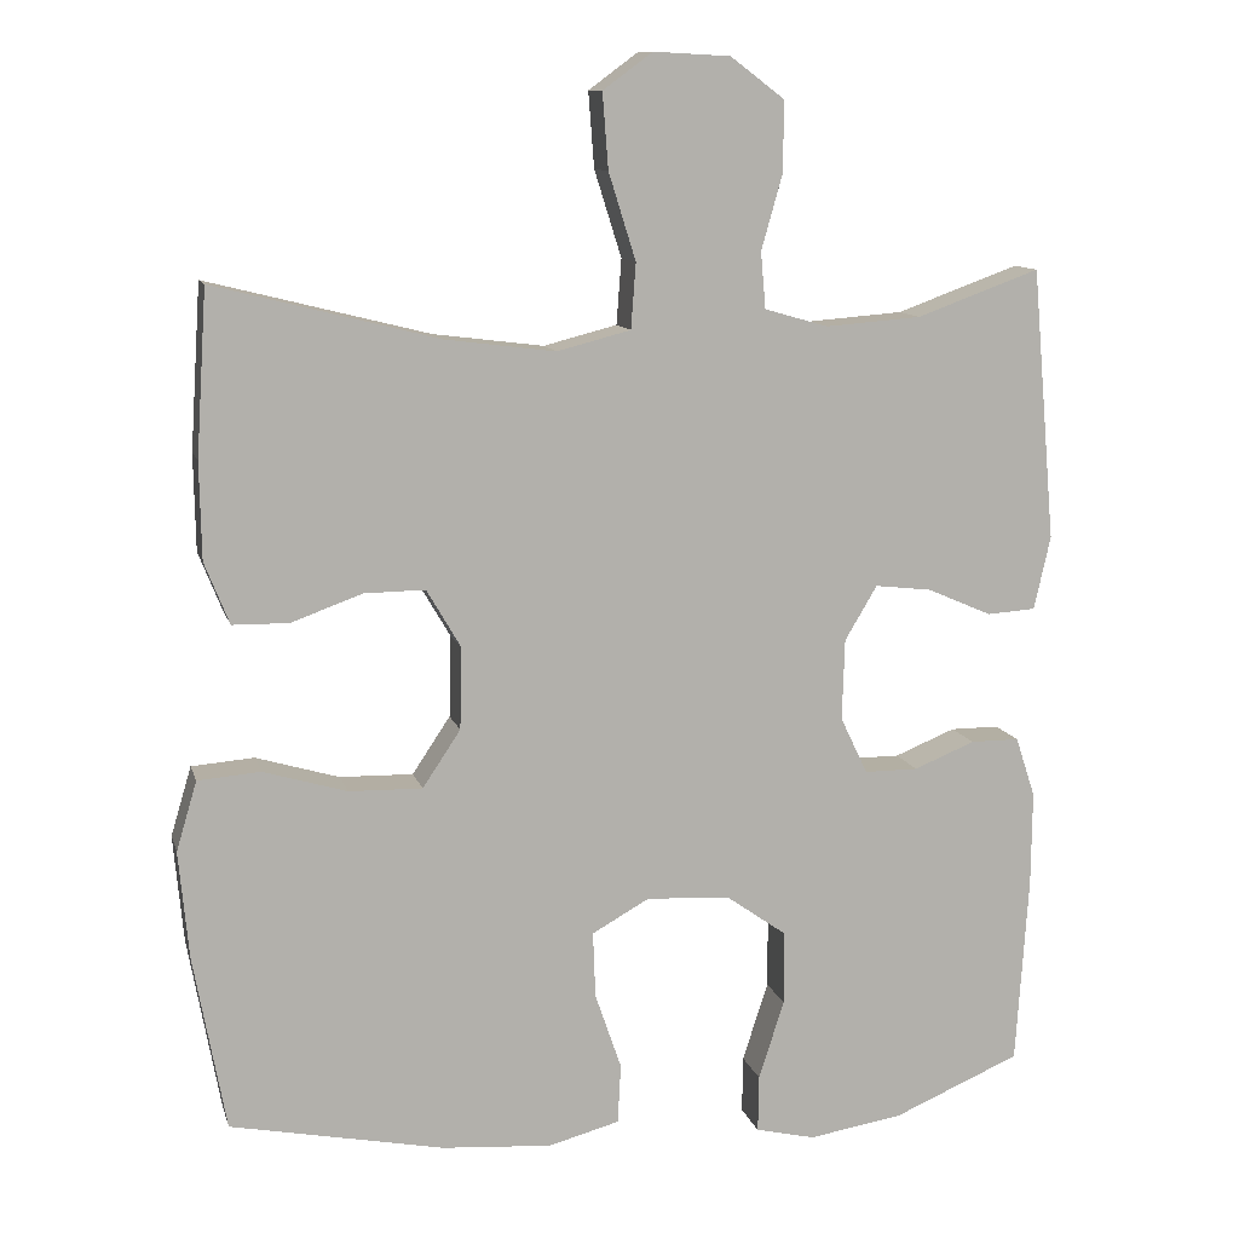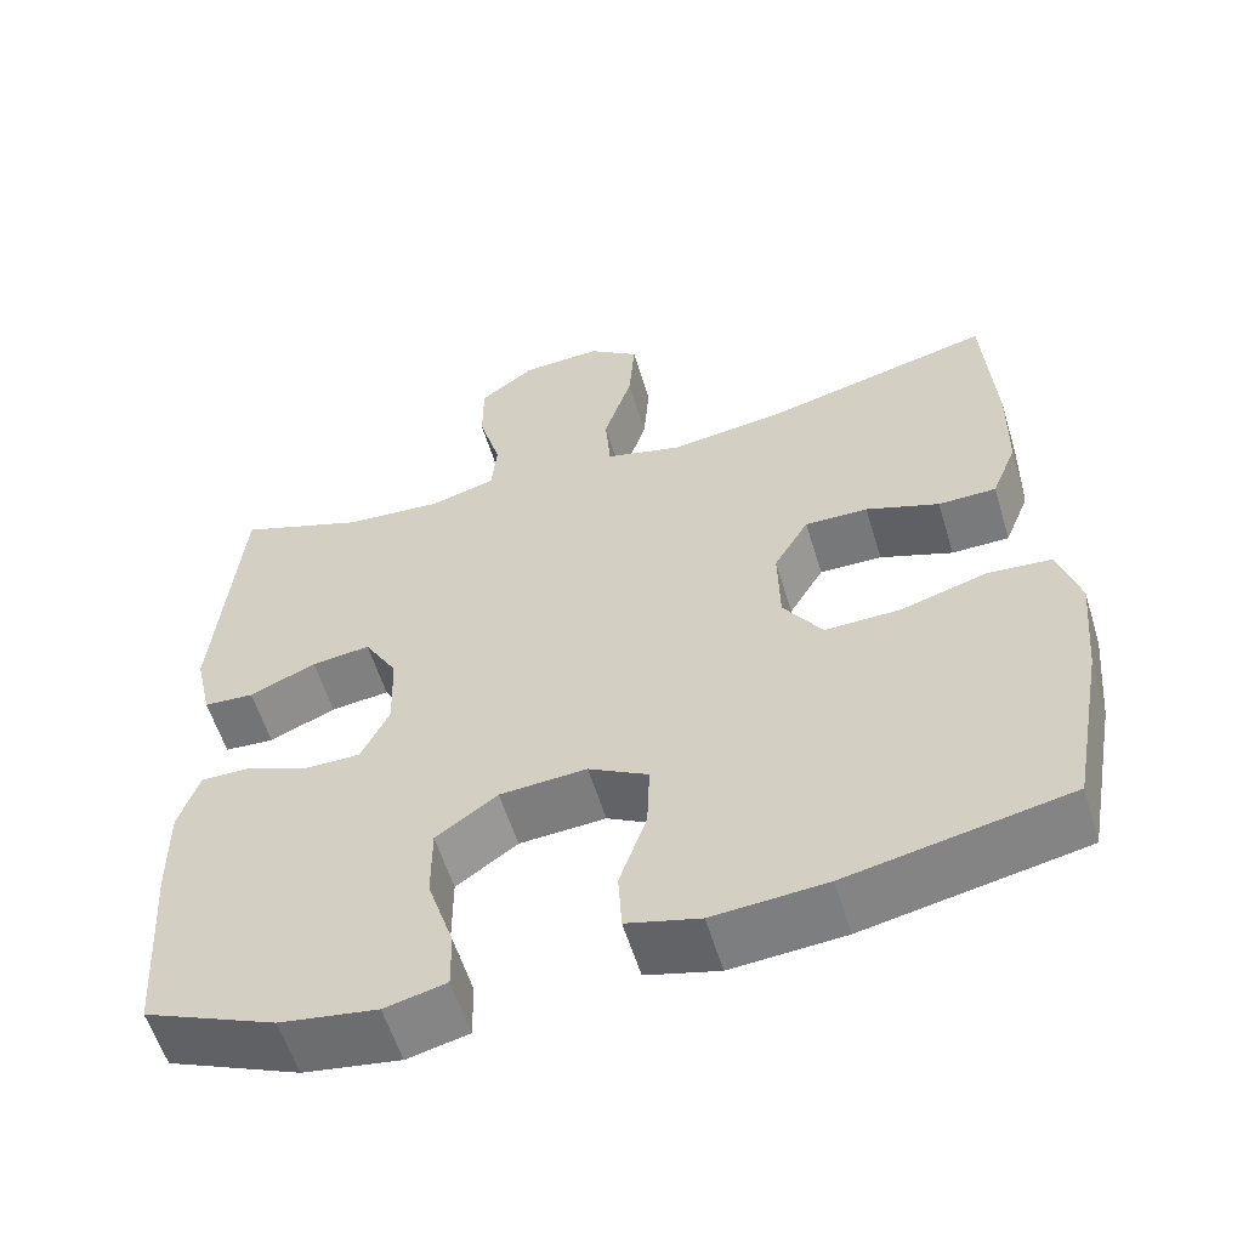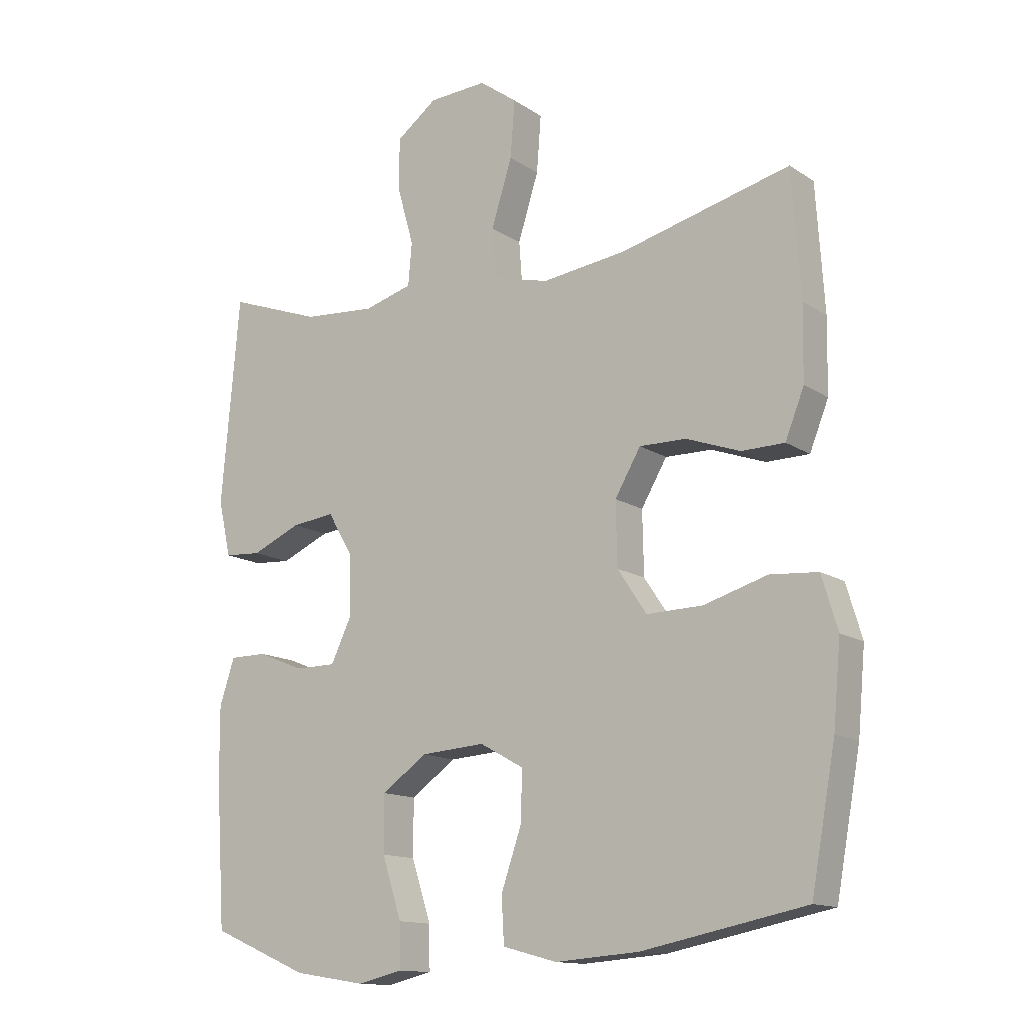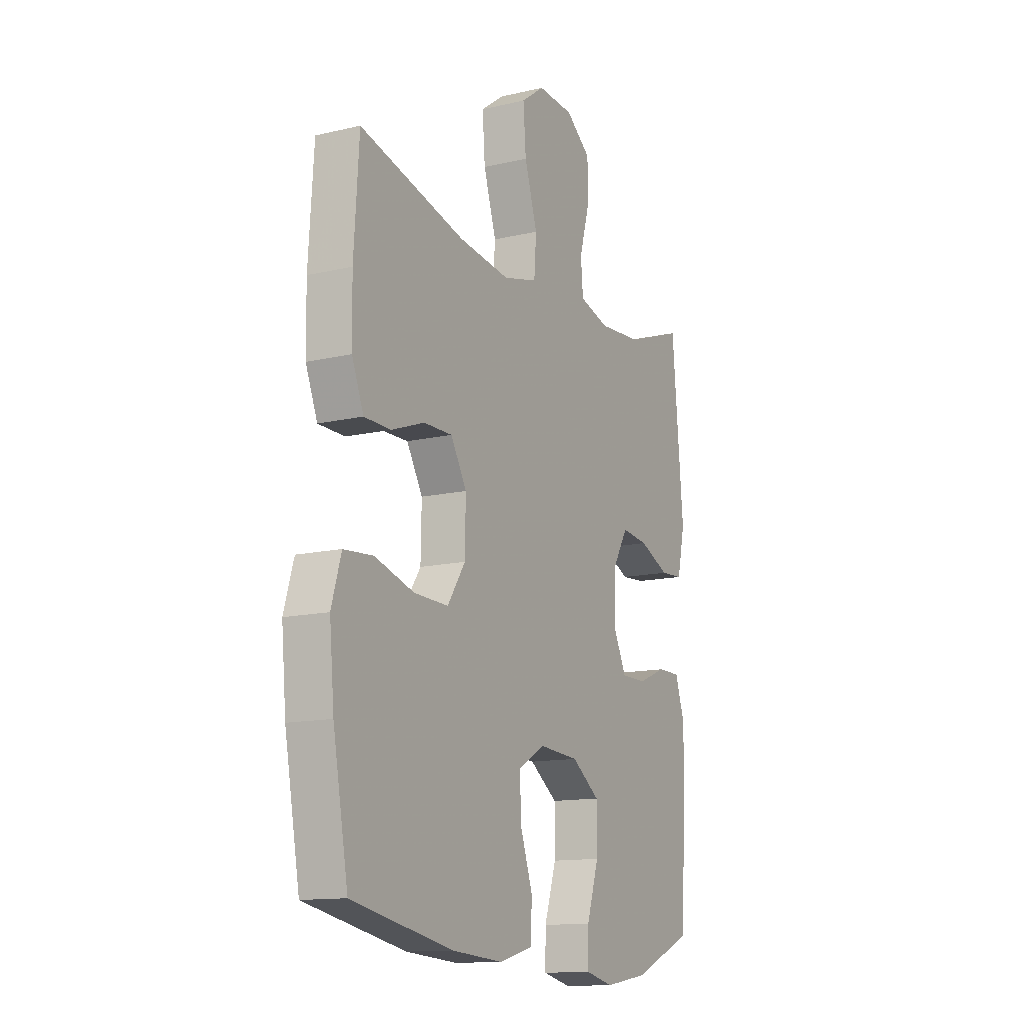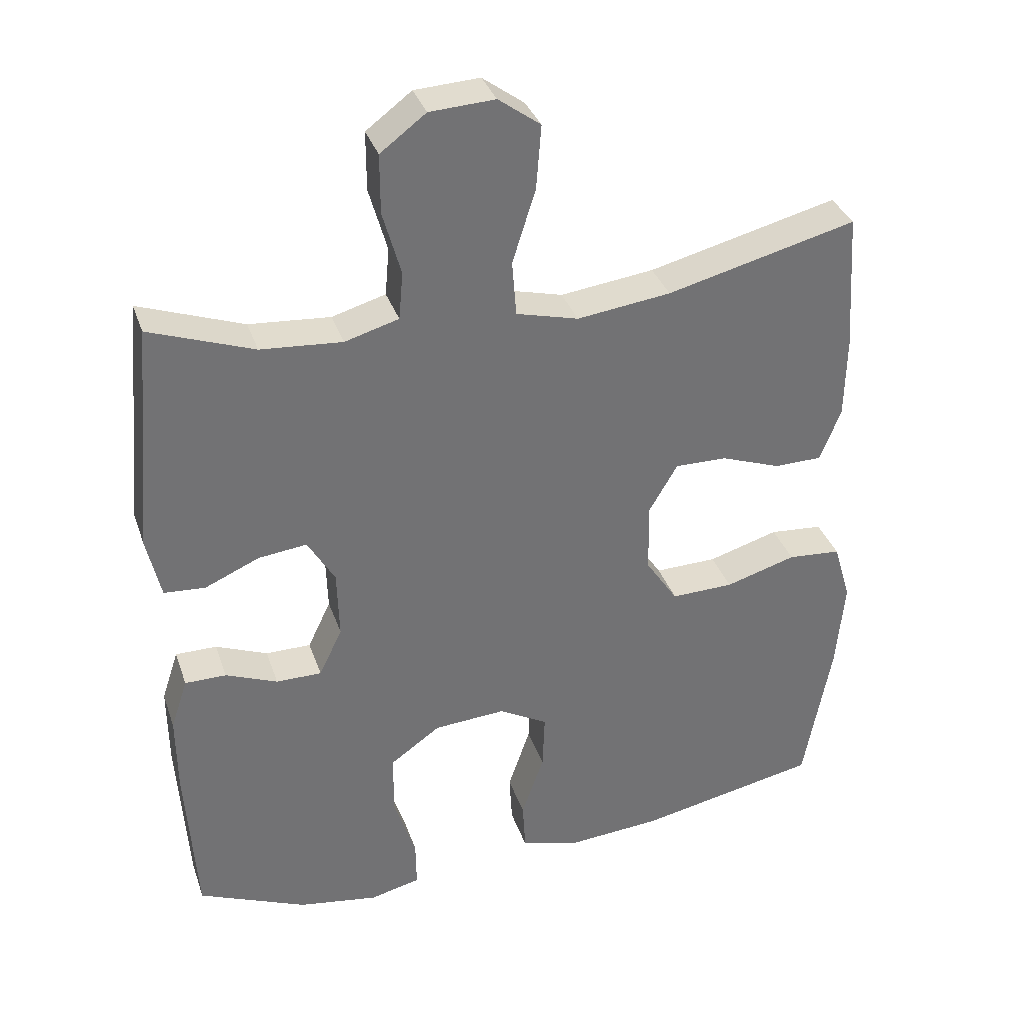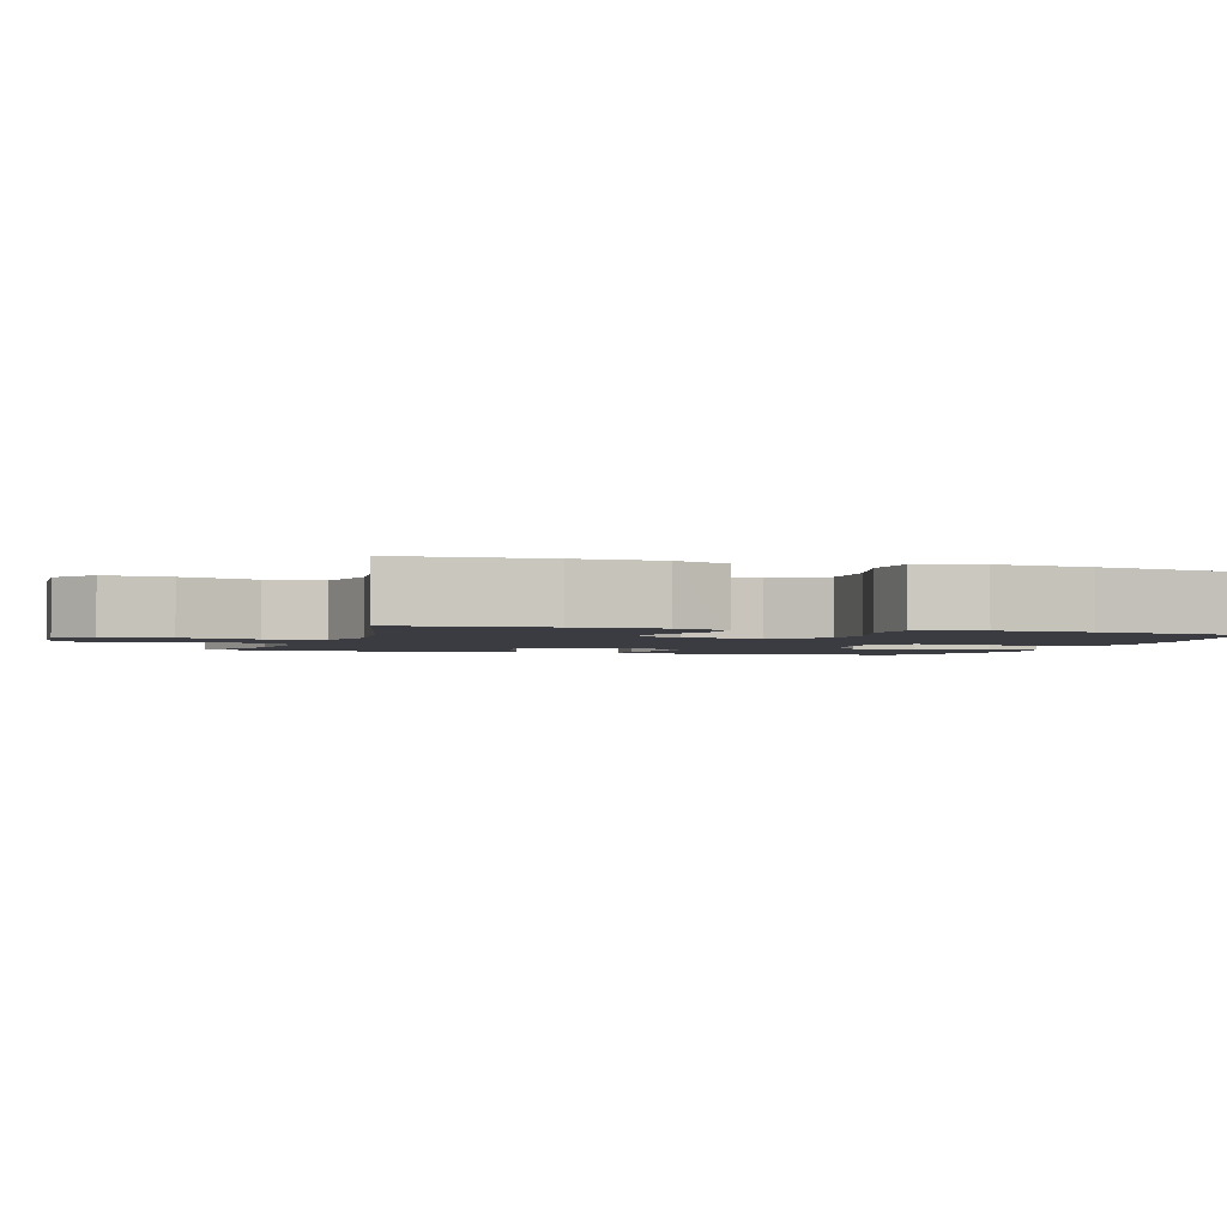
<metadata>
{"format":"obj","ext":"obj","renderer":"f3d","projection":"perspective","resolution":1024,"background":"white","views":[{"elev":11.1,"azim":166.0,"up":"+Z"},{"elev":-57.7,"azim":16.9,"up":"+Z"},{"elev":-13.7,"azim":35.0,"up":"+Z"},{"elev":-13.4,"azim":118.0,"up":"+Z"},{"elev":34.7,"azim":-17.7,"up":"+Z"},{"elev":-2.2,"azim":72.1,"up":"+Y"}]}
</metadata>
<code>
v -0.5 0.07 0.5
v -0.351 0.07 0.446
v -0.235 0.07 0.437
v -0.158 0.07 0.459
v -0.152 0.07 0.527
v -0.178 0.07 0.619
v -0.178 0.07 0.703
v -0.113 0.07 0.752
v -0.02 0.07 0.757
v 0.04 0.07 0.713
v 0.033 0.07 0.622
v 0 0.07 0.517
v 0.006 0.07 0.438
v 0.095 0.07 0.415
v 0.229 0.07 0.432
v 0.5 0.07 0.5
v 0.513 0.07 0.301
v 0.511 0.07 0.184
v 0.481 0.07 0.109
v 0.413 0.07 0.108
v 0.327 0.07 0.139
v 0.253 0.07 0.14
v 0.212 0.07 0.07
v 0.214 0.07 -0.03
v 0.26 0.07 -0.099
v 0.349 0.07 -0.097
v 0.45 0.07 -0.067
v 0.526 0.07 -0.073
v 0.551 0.07 -0.157
v 0.539 0.07 -0.287
v 0.5 0.07 -0.5
v 0.241 0.07 -0.552
v 0.108 0.07 -0.562
v 0.022 0.07 -0.539
v 0.018 0.07 -0.467
v 0.05 0.07 -0.374
v 0.053 0.07 -0.294
v -0.017 0.07 -0.255
v -0.119 0.07 -0.262
v -0.191 0.07 -0.313
v -0.191 0.07 -0.402
v -0.16 0.07 -0.498
v -0.159 0.07 -0.567
v -0.231 0.07 -0.584
v -0.345 0.07 -0.566
v -0.5 0.07 -0.5
v -0.515 0.07 -0.27
v -0.516 0.07 -0.156
v -0.492 0.07 -0.083
v -0.433 0.07 -0.083
v -0.359 0.07 -0.113
v -0.294 0.07 -0.113
v -0.261 0.07 -0.044
v -0.264 0.07 0.054
v -0.303 0.07 0.12
v -0.372 0.07 0.112
v -0.45 0.07 0.078
v -0.509 0.07 0.082
v -0.529 0.07 0.171
v -0.5 0 0.5
v -0.351 0 0.446
v -0.235 0 0.437
v -0.158 0 0.459
v -0.152 0 0.527
v -0.178 0 0.619
v -0.178 0 0.703
v -0.113 0 0.752
v -0.02 0 0.757
v 0.04 0 0.713
v 0.033 0 0.622
v 0 0 0.517
v 0.006 0 0.438
v 0.095 0 0.415
v 0.229 0 0.432
v 0.5 0 0.5
v 0.513 0 0.301
v 0.511 0 0.184
v 0.481 0 0.109
v 0.413 0 0.108
v 0.327 0 0.139
v 0.253 0 0.14
v 0.212 0 0.07
v 0.214 0 -0.03
v 0.26 0 -0.099
v 0.349 0 -0.097
v 0.45 0 -0.067
v 0.526 0 -0.073
v 0.551 0 -0.157
v 0.539 0 -0.287
v 0.5 0 -0.5
v 0.241 0 -0.552
v 0.108 0 -0.562
v 0.022 0 -0.539
v 0.018 0 -0.467
v 0.05 0 -0.374
v 0.053 0 -0.294
v -0.017 0 -0.255
v -0.119 0 -0.262
v -0.191 0 -0.313
v -0.191 0 -0.402
v -0.16 0 -0.498
v -0.159 0 -0.567
v -0.231 0 -0.584
v -0.345 0 -0.566
v -0.5 0 -0.5
v -0.515 0 -0.27
v -0.516 0 -0.156
v -0.492 0 -0.083
v -0.433 0 -0.083
v -0.359 0 -0.113
v -0.294 0 -0.113
v -0.261 0 -0.044
v -0.264 0 0.054
v -0.303 0 0.12
v -0.372 0 0.112
v -0.45 0 0.078
v -0.509 0 0.082
v -0.529 0 0.171
f 59 1 2
f 58 59 2
f 57 58 2
f 56 57 2
f 55 56 2 3
f 54 55 3 4
f 53 54 4
f 49 50 51
f 48 49 51
f 47 48 51
f 46 47 51
f 45 46 51
f 44 45 51
f 43 44 51
f 42 43 51
f 41 42 51
f 40 41 51 52
f 39 40 52 53
f 34 35 36
f 33 34 36
f 32 33 36
f 31 32 36
f 30 31 36
f 29 30 36
f 28 29 36
f 27 28 36
f 26 27 36
f 25 26 36 37
f 24 25 37 38
f 19 20 21
f 18 19 21
f 17 18 21
f 16 17 21
f 15 16 21
f 14 15 21 22
f 13 14 22 23
f 10 11 12
f 9 10 12
f 8 9 12
f 7 8 12
f 6 7 12
f 5 6 12
f 4 5 12 13
f 38 39 53
f 24 38 53
f 23 24 53
f 13 23 53
f 4 13 53
f 61 60 118
f 61 118 117
f 61 117 116
f 61 116 115
f 62 61 115 114
f 63 62 114 113
f 63 113 112
f 110 109 108
f 110 108 107
f 110 107 106
f 110 106 105
f 110 105 104
f 110 104 103
f 110 103 102
f 110 102 101
f 110 101 100
f 111 110 100 99
f 112 111 99 98
f 95 94 93
f 95 93 92
f 95 92 91
f 95 91 90
f 95 90 89
f 95 89 88
f 95 88 87
f 95 87 86
f 95 86 85
f 96 95 85 84
f 97 96 84 83
f 80 79 78
f 80 78 77
f 80 77 76
f 80 76 75
f 80 75 74
f 81 80 74 73
f 82 81 73 72
f 71 70 69
f 71 69 68
f 71 68 67
f 71 67 66
f 71 66 65
f 71 65 64
f 72 71 64 63
f 112 98 97
f 112 97 83
f 112 83 82
f 112 82 72
f 112 72 63
f 1 60 61 2
f 2 61 62 3
f 3 62 63 4
f 4 63 64 5
f 5 64 65 6
f 6 65 66 7
f 7 66 67 8
f 8 67 68 9
f 9 68 69 10
f 10 69 70 11
f 11 70 71 12
f 12 71 72 13
f 13 72 73 14
f 14 73 74 15
f 15 74 75 16
f 16 75 76 17
f 17 76 77 18
f 18 77 78 19
f 19 78 79 20
f 20 79 80 21
f 21 80 81 22
f 22 81 82 23
f 23 82 83 24
f 24 83 84 25
f 25 84 85 26
f 26 85 86 27
f 27 86 87 28
f 28 87 88 29
f 29 88 89 30
f 30 89 90 31
f 31 90 91 32
f 32 91 92 33
f 33 92 93 34
f 34 93 94 35
f 35 94 95 36
f 36 95 96 37
f 37 96 97 38
f 38 97 98 39
f 39 98 99 40
f 40 99 100 41
f 41 100 101 42
f 42 101 102 43
f 43 102 103 44
f 44 103 104 45
f 45 104 105 46
f 46 105 106 47
f 47 106 107 48
f 48 107 108 49
f 49 108 109 50
f 50 109 110 51
f 51 110 111 52
f 52 111 112 53
f 53 112 113 54
f 54 113 114 55
f 55 114 115 56
f 56 115 116 57
f 57 116 117 58
f 58 117 118 59
f 59 118 60 1

</code>
